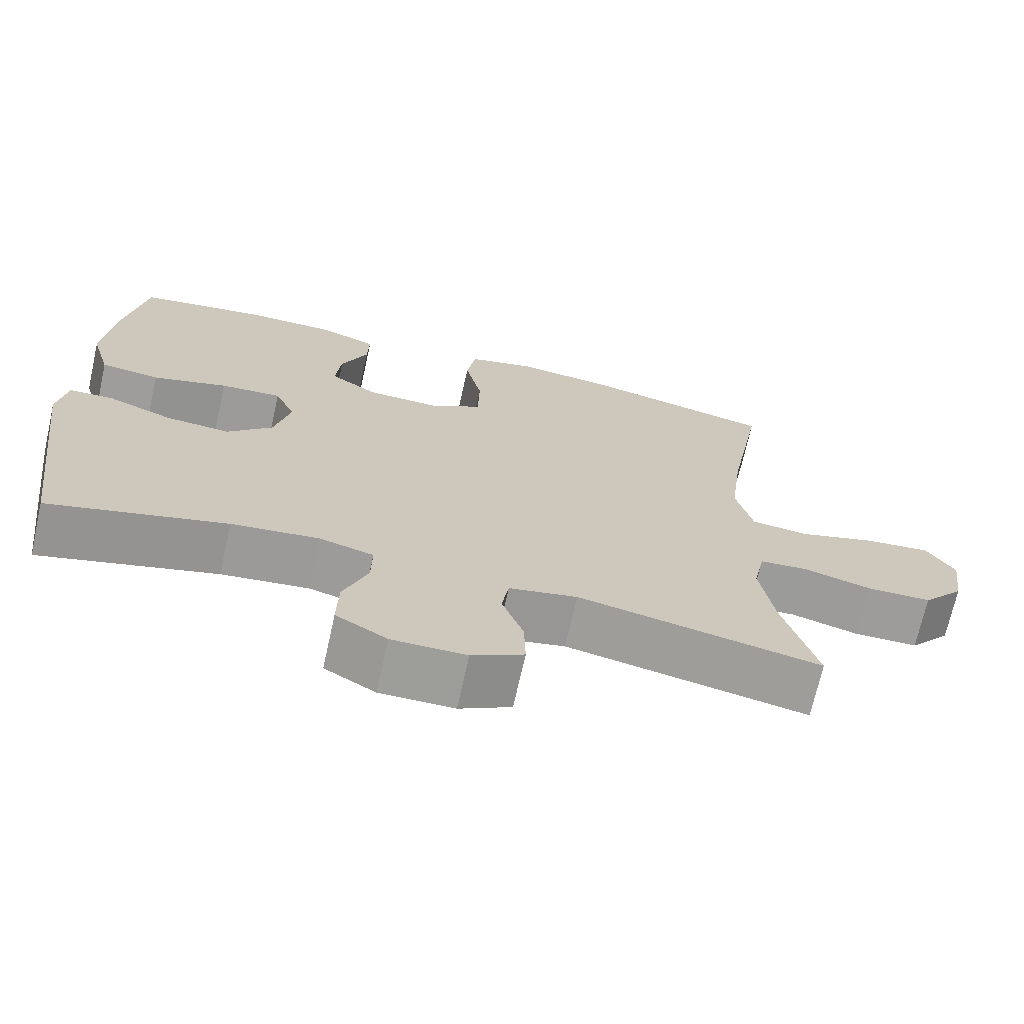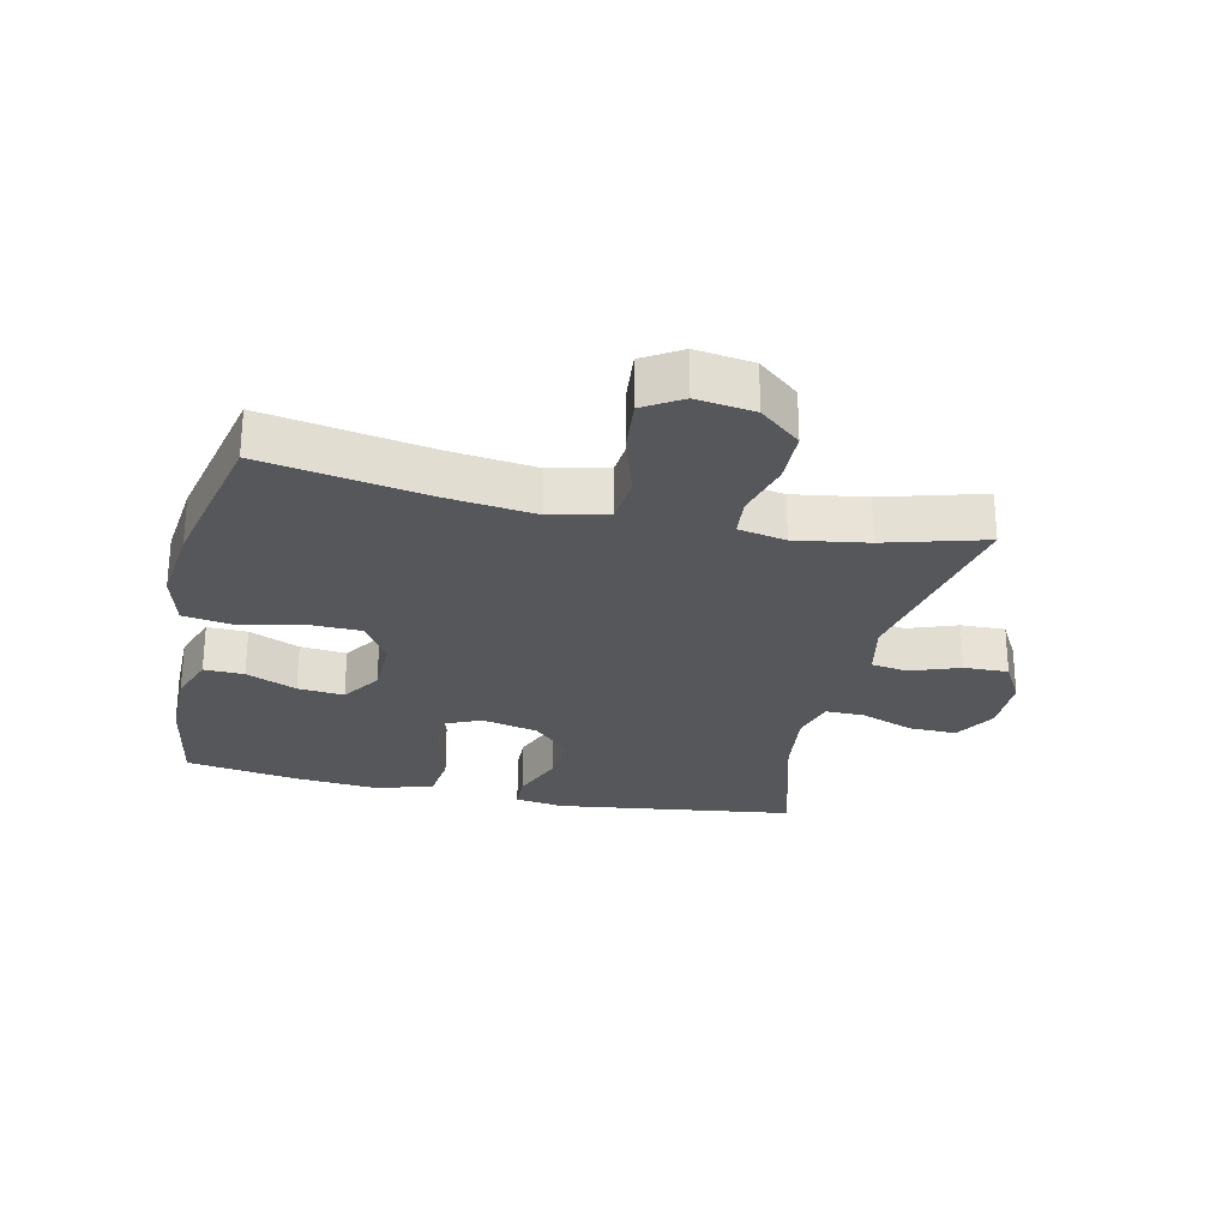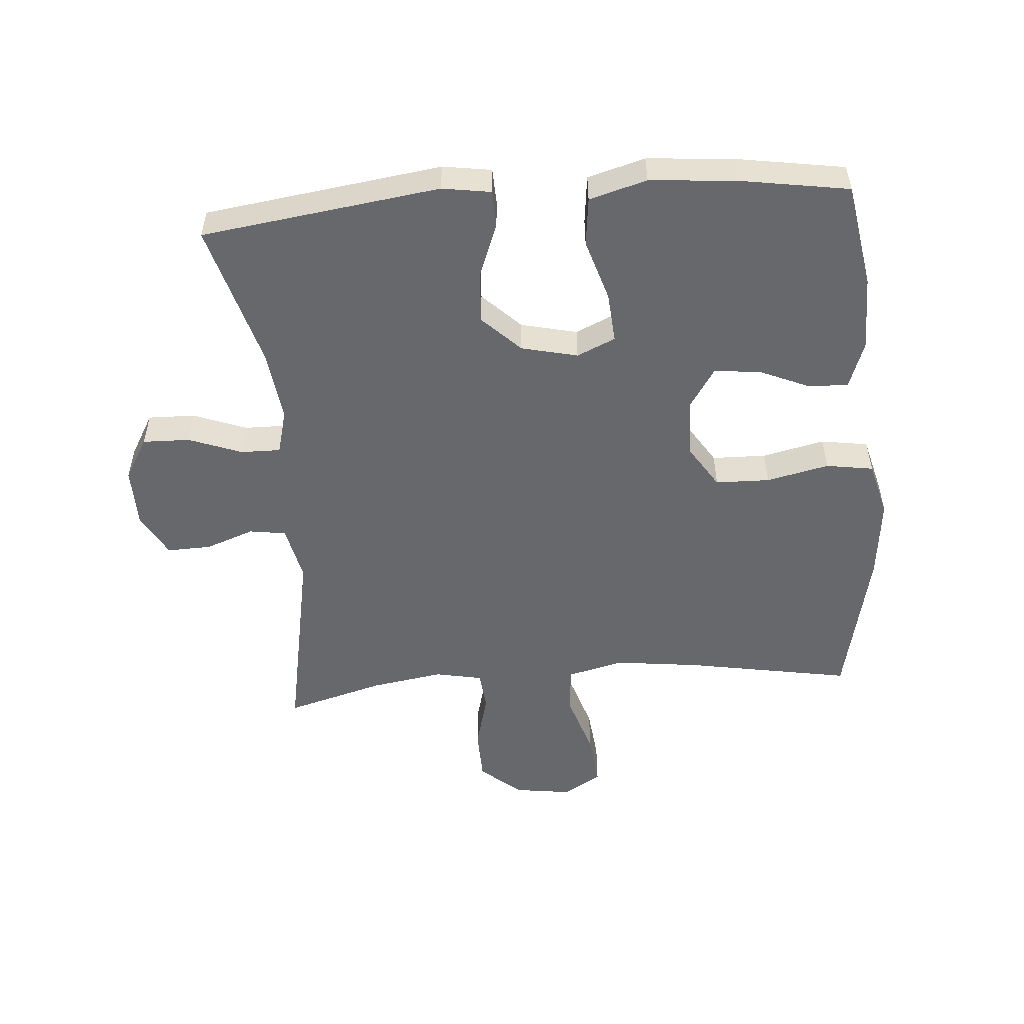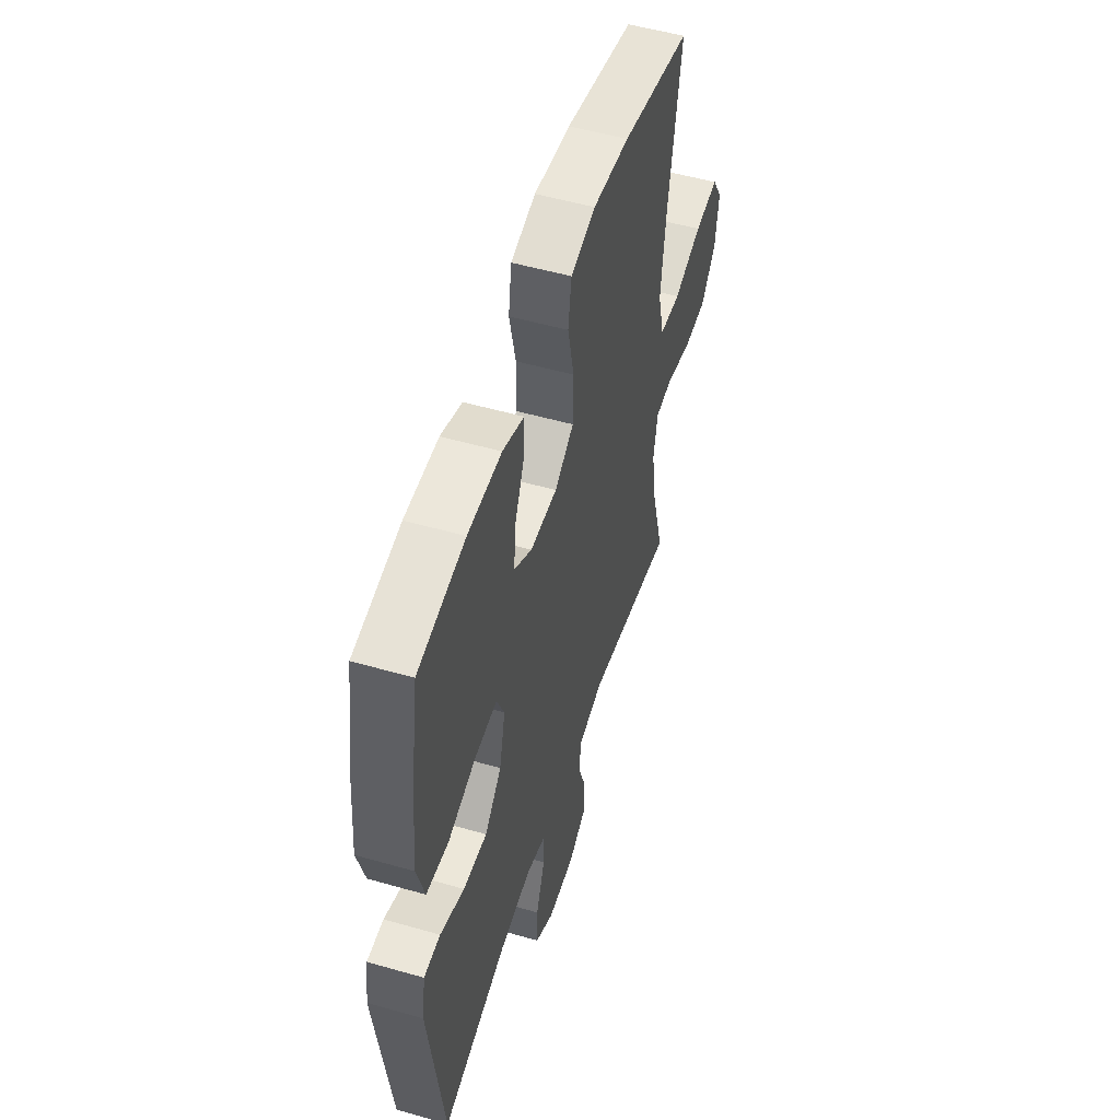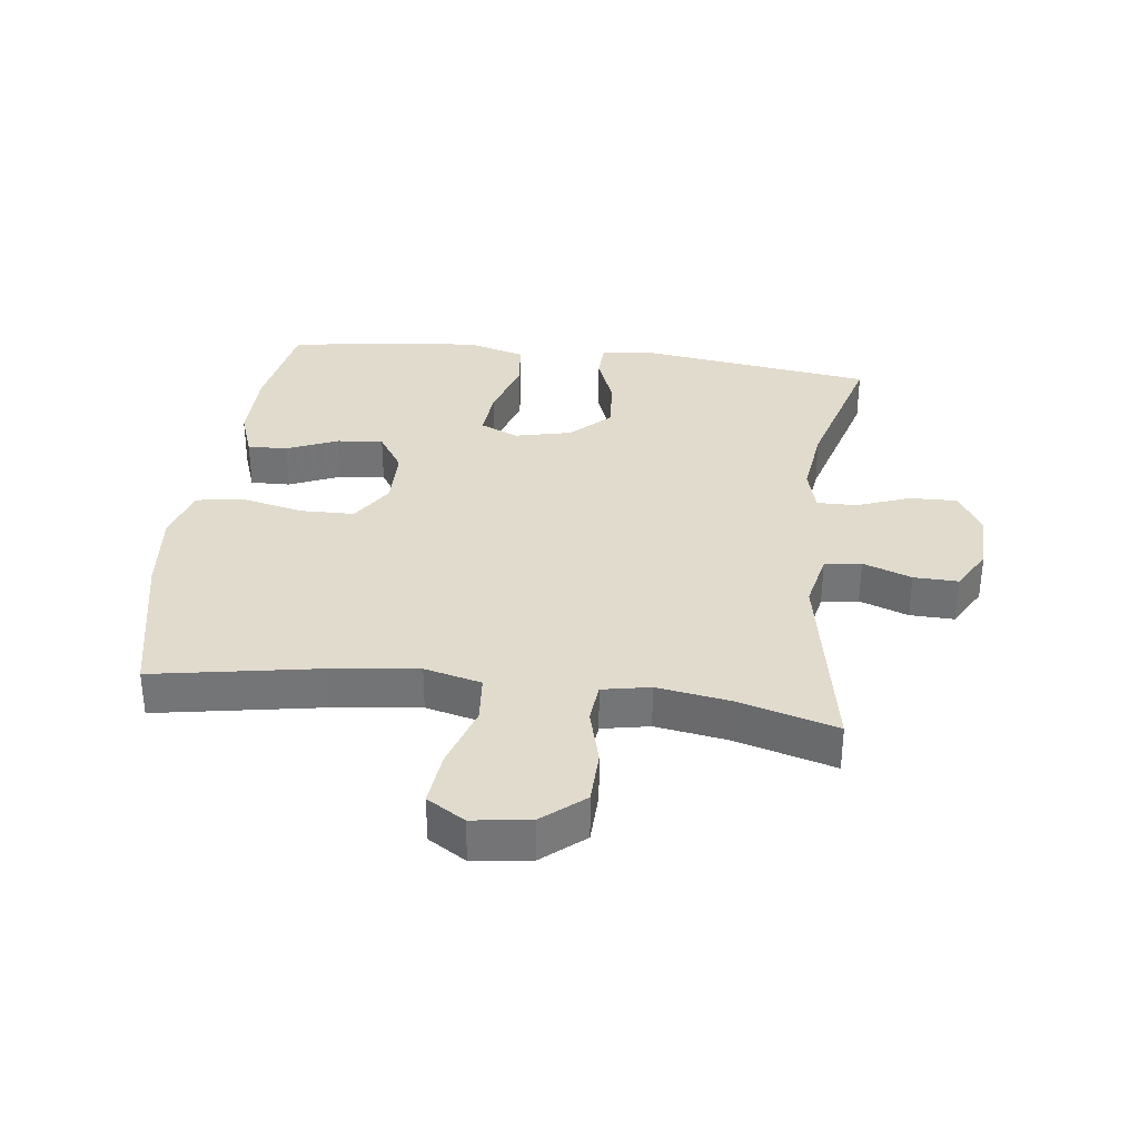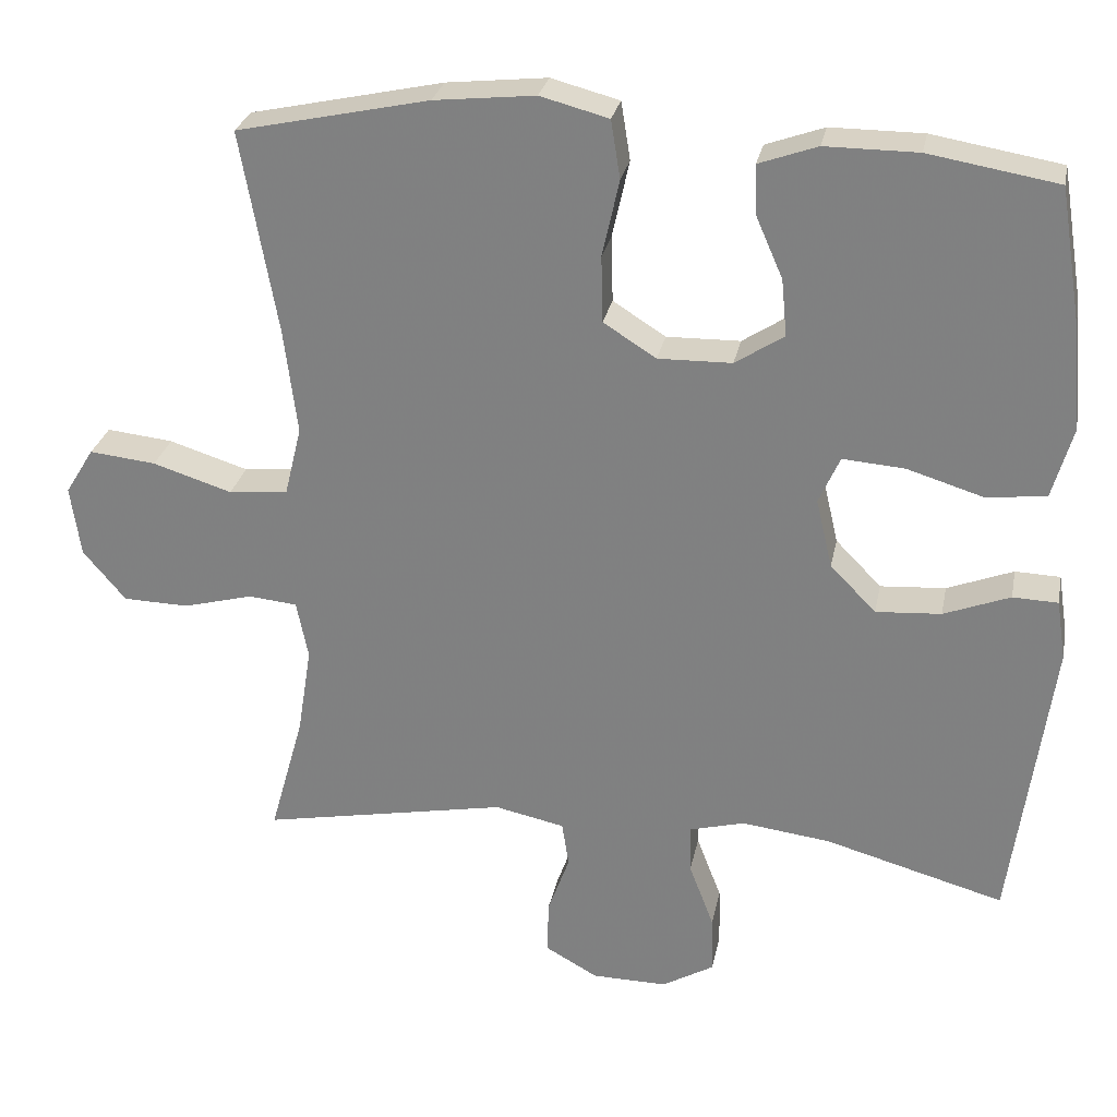
<metadata>
{"format":"obj","ext":"obj","renderer":"f3d","projection":"perspective","resolution":1024,"background":"white","views":[{"elev":-70.4,"azim":-12.6,"up":"+Z"},{"elev":-26.4,"azim":77.4,"up":"+Y"},{"elev":-52.3,"azim":-85.4,"up":"+Y"},{"elev":52.3,"azim":-72.8,"up":"+Z"},{"elev":33.8,"azim":97.3,"up":"+Y"},{"elev":27.7,"azim":-168.8,"up":"+Z"}]}
</metadata>
<code>
v 0.5 0.07 -0.5
v 0.182 0.07 -0.439
v 0.092 0.07 -0.458
v 0.083 0.07 -0.516
v 0.111 0.07 -0.593
v 0.113 0.07 -0.663
v 0.045 0.07 -0.701
v -0.052 0.07 -0.702
v -0.119 0.07 -0.663
v -0.117 0.07 -0.588
v -0.085 0.07 -0.504
v -0.084 0.07 -0.441
v -0.155 0.07 -0.422
v -0.269 0.07 -0.436
v -0.5 0.07 -0.5
v -0.551 0.07 -0.123
v -0.539 0.07 -0.046
v -0.481 0.07 -0.044
v -0.396 0.07 -0.077
v -0.312 0.07 -0.083
v -0.253 0.07 -0.023
v -0.232 0.07 0.066
v -0.259 0.07 0.127
v -0.339 0.07 0.121
v -0.437 0.07 0.091
v -0.514 0.07 0.1
v -0.54 0.07 0.191
v -0.528 0.07 0.328
v -0.5 0.07 0.5
v -0.334 0.07 0.528
v -0.215 0.07 0.528
v -0.14 0.07 0.501
v -0.142 0.07 0.438
v -0.177 0.07 0.358
v -0.184 0.07 0.285
v -0.121 0.07 0.244
v -0.026 0.07 0.242
v 0.042 0.07 0.285
v 0.044 0.07 0.371
v 0.022 0.07 0.47
v 0.034 0.07 0.545
v 0.122 0.07 0.568
v 0.252 0.07 0.554
v 0.5 0.07 0.5
v 0.453 0.07 0.238
v 0.436 0.07 0.102
v 0.458 0.07 0.012
v 0.534 0.07 0.005
v 0.636 0.07 0.037
v 0.722 0.07 0.046
v 0.759 0.07 -0.014
v 0.746 0.07 -0.105
v 0.691 0.07 -0.17
v 0.606 0.07 -0.172
v 0.516 0.07 -0.148
v 0.453 0.07 -0.154
v 0.438 0.07 -0.229
v 0.456 0.07 -0.343
v 0.5 0 -0.5
v 0.182 0 -0.439
v 0.092 0 -0.458
v 0.083 0 -0.516
v 0.111 0 -0.593
v 0.113 0 -0.663
v 0.045 0 -0.701
v -0.052 0 -0.702
v -0.119 0 -0.663
v -0.117 0 -0.588
v -0.085 0 -0.504
v -0.084 0 -0.441
v -0.155 0 -0.422
v -0.269 0 -0.436
v -0.5 0 -0.5
v -0.551 0 -0.123
v -0.539 0 -0.046
v -0.481 0 -0.044
v -0.396 0 -0.077
v -0.312 0 -0.083
v -0.253 0 -0.023
v -0.232 0 0.066
v -0.259 0 0.127
v -0.339 0 0.121
v -0.437 0 0.091
v -0.514 0 0.1
v -0.54 0 0.191
v -0.528 0 0.328
v -0.5 0 0.5
v -0.334 0 0.528
v -0.215 0 0.528
v -0.14 0 0.501
v -0.142 0 0.438
v -0.177 0 0.358
v -0.184 0 0.285
v -0.121 0 0.244
v -0.026 0 0.242
v 0.042 0 0.285
v 0.044 0 0.371
v 0.022 0 0.47
v 0.034 0 0.545
v 0.122 0 0.568
v 0.252 0 0.554
v 0.5 0 0.5
v 0.453 0 0.238
v 0.436 0 0.102
v 0.458 0 0.012
v 0.534 0 0.005
v 0.636 0 0.037
v 0.722 0 0.046
v 0.759 0 -0.014
v 0.746 0 -0.105
v 0.691 0 -0.17
v 0.606 0 -0.172
v 0.516 0 -0.148
v 0.453 0 -0.154
v 0.438 0 -0.229
v 0.456 0 -0.343
f 53 54 55
f 52 53 55
f 51 52 55
f 50 51 55
f 49 50 55
f 48 49 55
f 47 48 55 56
f 46 47 56 57
f 43 44 45
f 42 43 45
f 41 42 45
f 40 41 45
f 39 40 45
f 38 39 45 46
f 37 38 46 57
f 32 33 34
f 31 32 34
f 30 31 34
f 29 30 34
f 28 29 34
f 27 28 34
f 26 27 34
f 25 26 34
f 24 25 34
f 23 24 34 35
f 22 23 35 36
f 17 18 19
f 16 17 19
f 15 16 19
f 14 15 19
f 13 14 19 20
f 12 13 20 21
f 9 10 11
f 8 9 11
f 7 8 11
f 6 7 11
f 5 6 11
f 4 5 11
f 3 4 11 12
f 37 57 58
f 36 37 58
f 22 36 58
f 21 22 58
f 12 21 58
f 3 12 58
f 2 3 58
f 1 2 58
f 113 112 111
f 113 111 110
f 113 110 109
f 113 109 108
f 113 108 107
f 113 107 106
f 114 113 106 105
f 115 114 105 104
f 103 102 101
f 103 101 100
f 103 100 99
f 103 99 98
f 103 98 97
f 104 103 97 96
f 115 104 96 95
f 92 91 90
f 92 90 89
f 92 89 88
f 92 88 87
f 92 87 86
f 92 86 85
f 92 85 84
f 92 84 83
f 92 83 82
f 93 92 82 81
f 94 93 81 80
f 77 76 75
f 77 75 74
f 77 74 73
f 77 73 72
f 78 77 72 71
f 79 78 71 70
f 69 68 67
f 69 67 66
f 69 66 65
f 69 65 64
f 69 64 63
f 69 63 62
f 70 69 62 61
f 116 115 95
f 116 95 94
f 116 94 80
f 116 80 79
f 116 79 70
f 116 70 61
f 116 61 60
f 116 60 59
f 1 59 60 2
f 2 60 61 3
f 3 61 62 4
f 4 62 63 5
f 5 63 64 6
f 6 64 65 7
f 7 65 66 8
f 8 66 67 9
f 9 67 68 10
f 10 68 69 11
f 11 69 70 12
f 12 70 71 13
f 13 71 72 14
f 14 72 73 15
f 15 73 74 16
f 16 74 75 17
f 17 75 76 18
f 18 76 77 19
f 19 77 78 20
f 20 78 79 21
f 21 79 80 22
f 22 80 81 23
f 23 81 82 24
f 24 82 83 25
f 25 83 84 26
f 26 84 85 27
f 27 85 86 28
f 28 86 87 29
f 29 87 88 30
f 30 88 89 31
f 31 89 90 32
f 32 90 91 33
f 33 91 92 34
f 34 92 93 35
f 35 93 94 36
f 36 94 95 37
f 37 95 96 38
f 38 96 97 39
f 39 97 98 40
f 40 98 99 41
f 41 99 100 42
f 42 100 101 43
f 43 101 102 44
f 44 102 103 45
f 45 103 104 46
f 46 104 105 47
f 47 105 106 48
f 48 106 107 49
f 49 107 108 50
f 50 108 109 51
f 51 109 110 52
f 52 110 111 53
f 53 111 112 54
f 54 112 113 55
f 55 113 114 56
f 56 114 115 57
f 57 115 116 58
f 58 116 59 1

</code>
